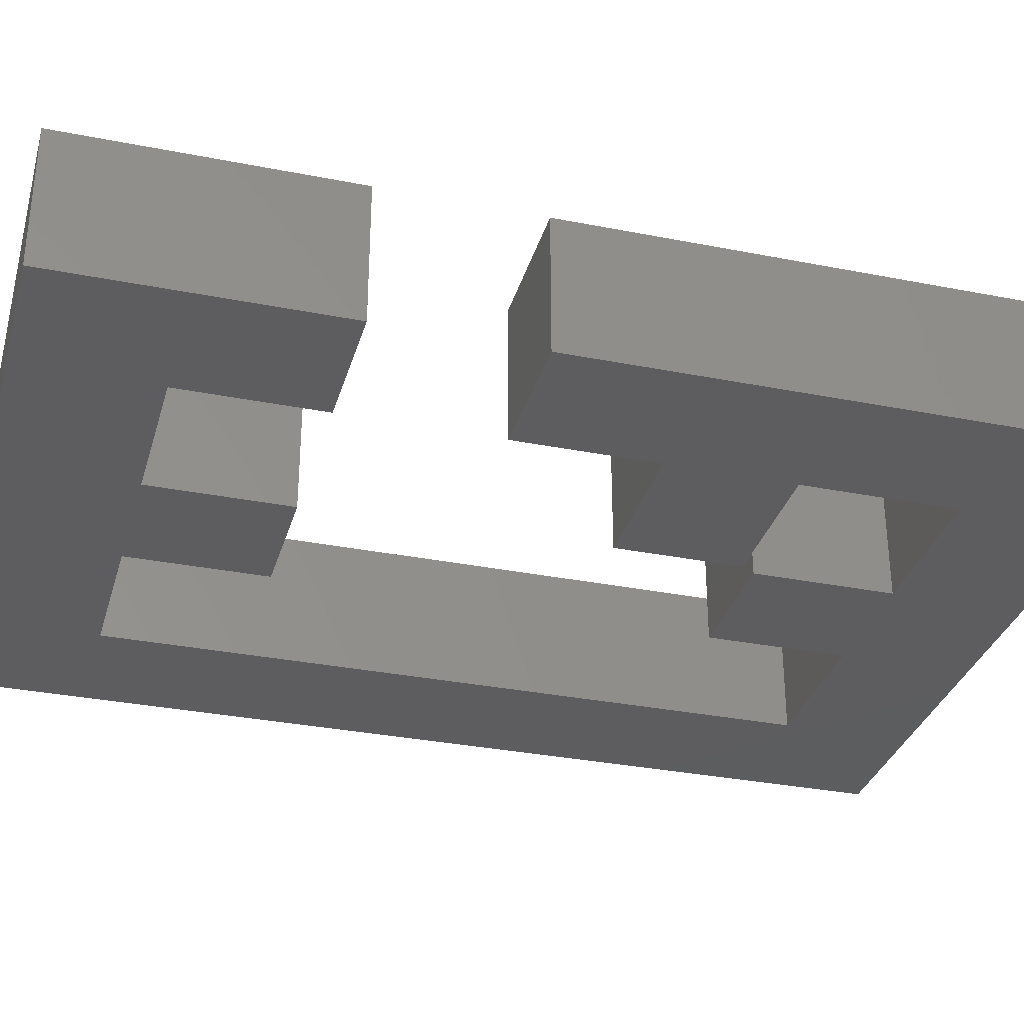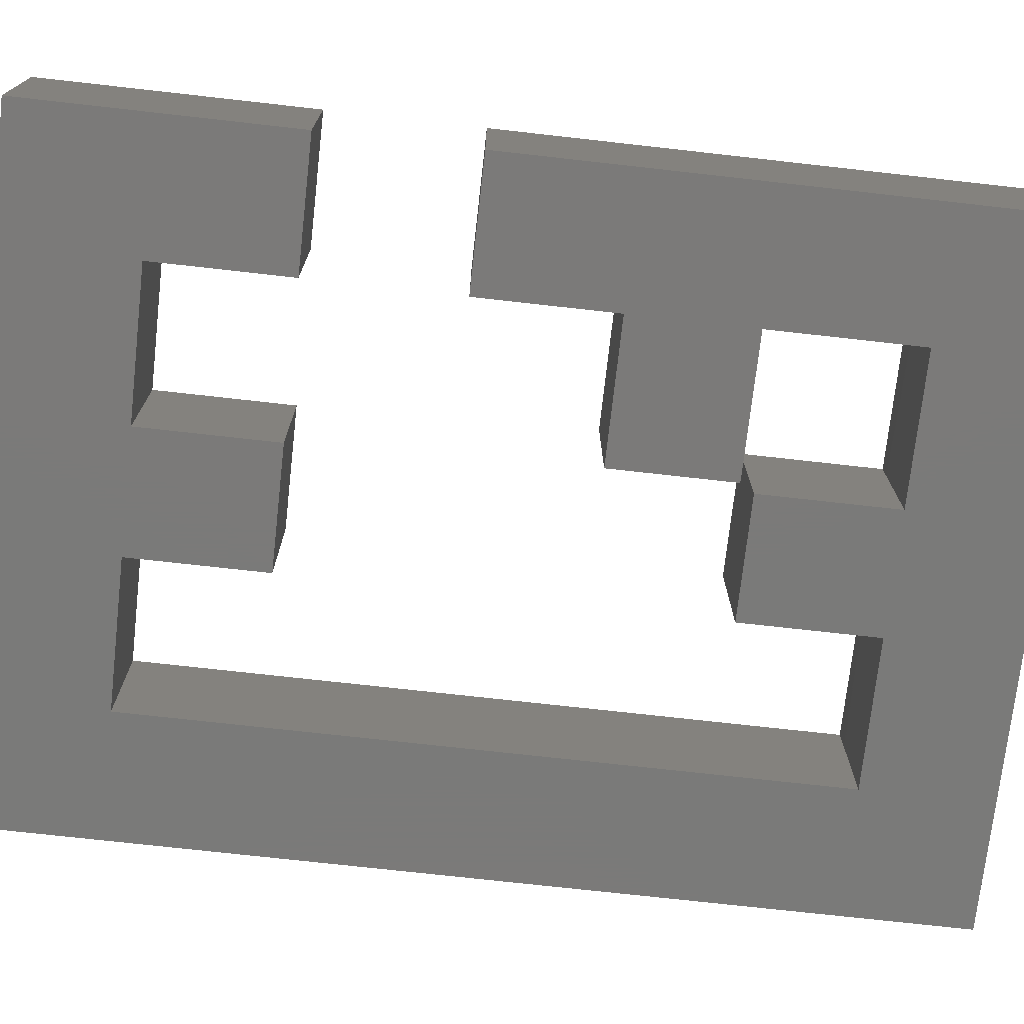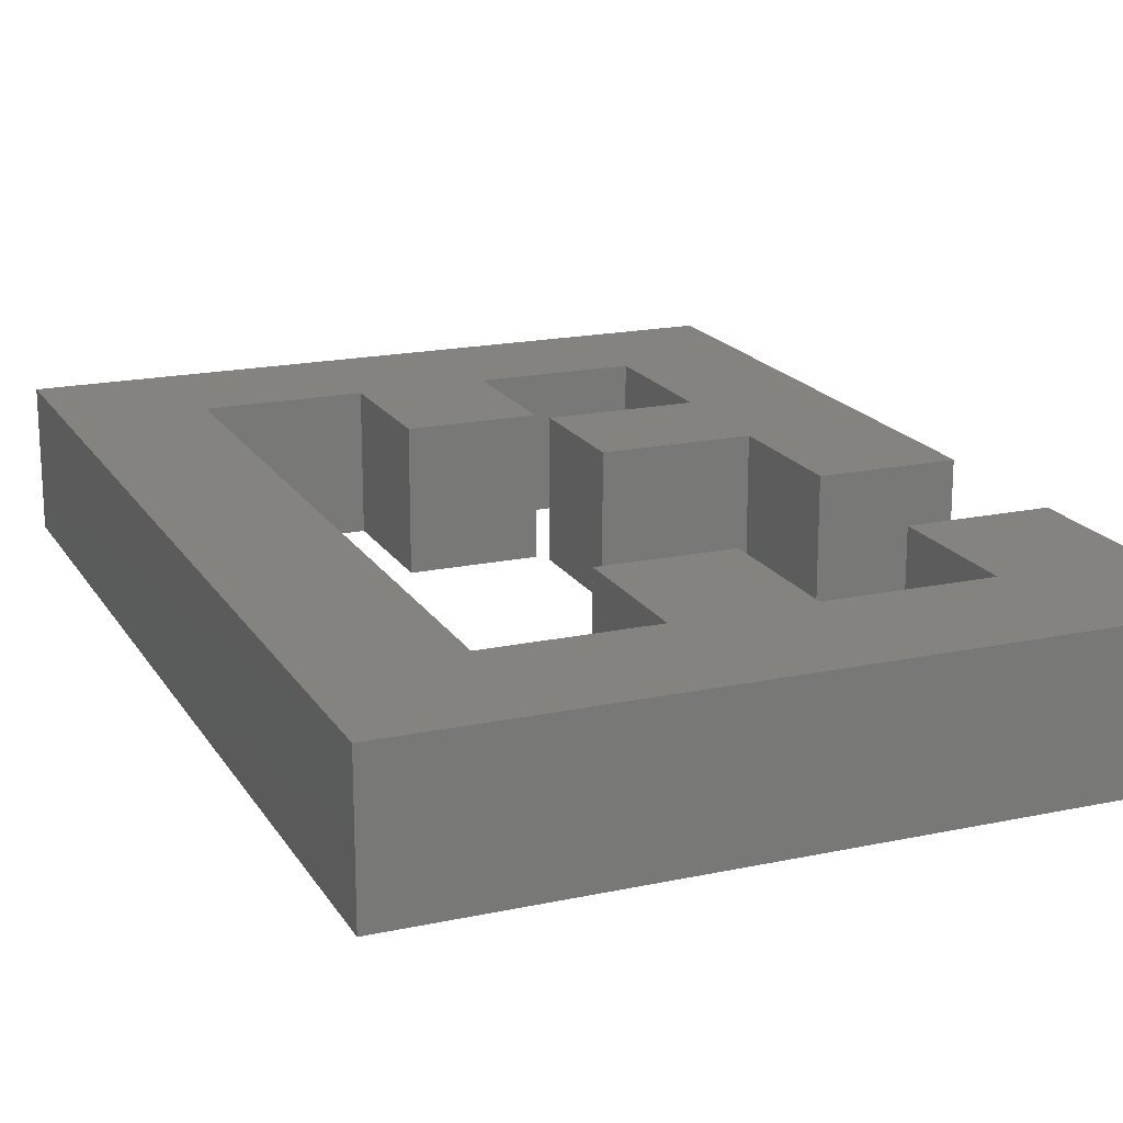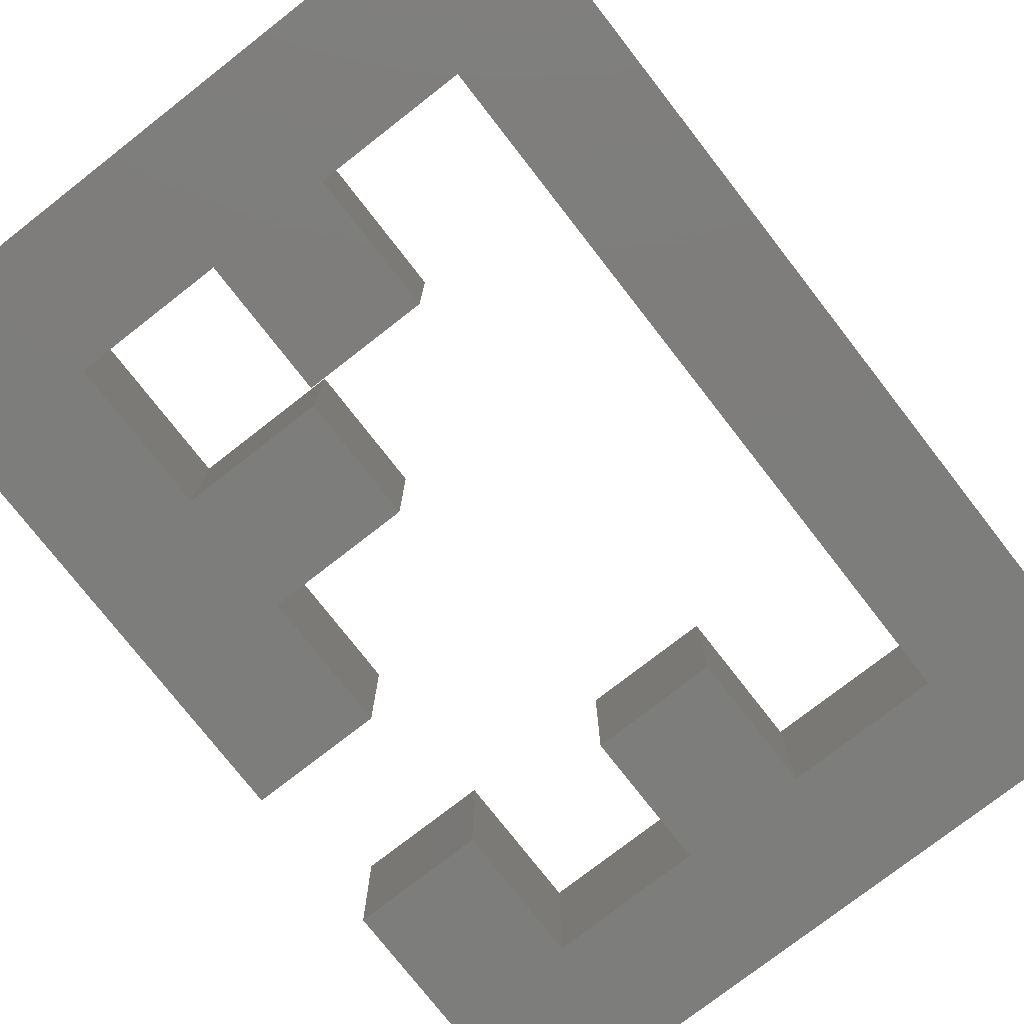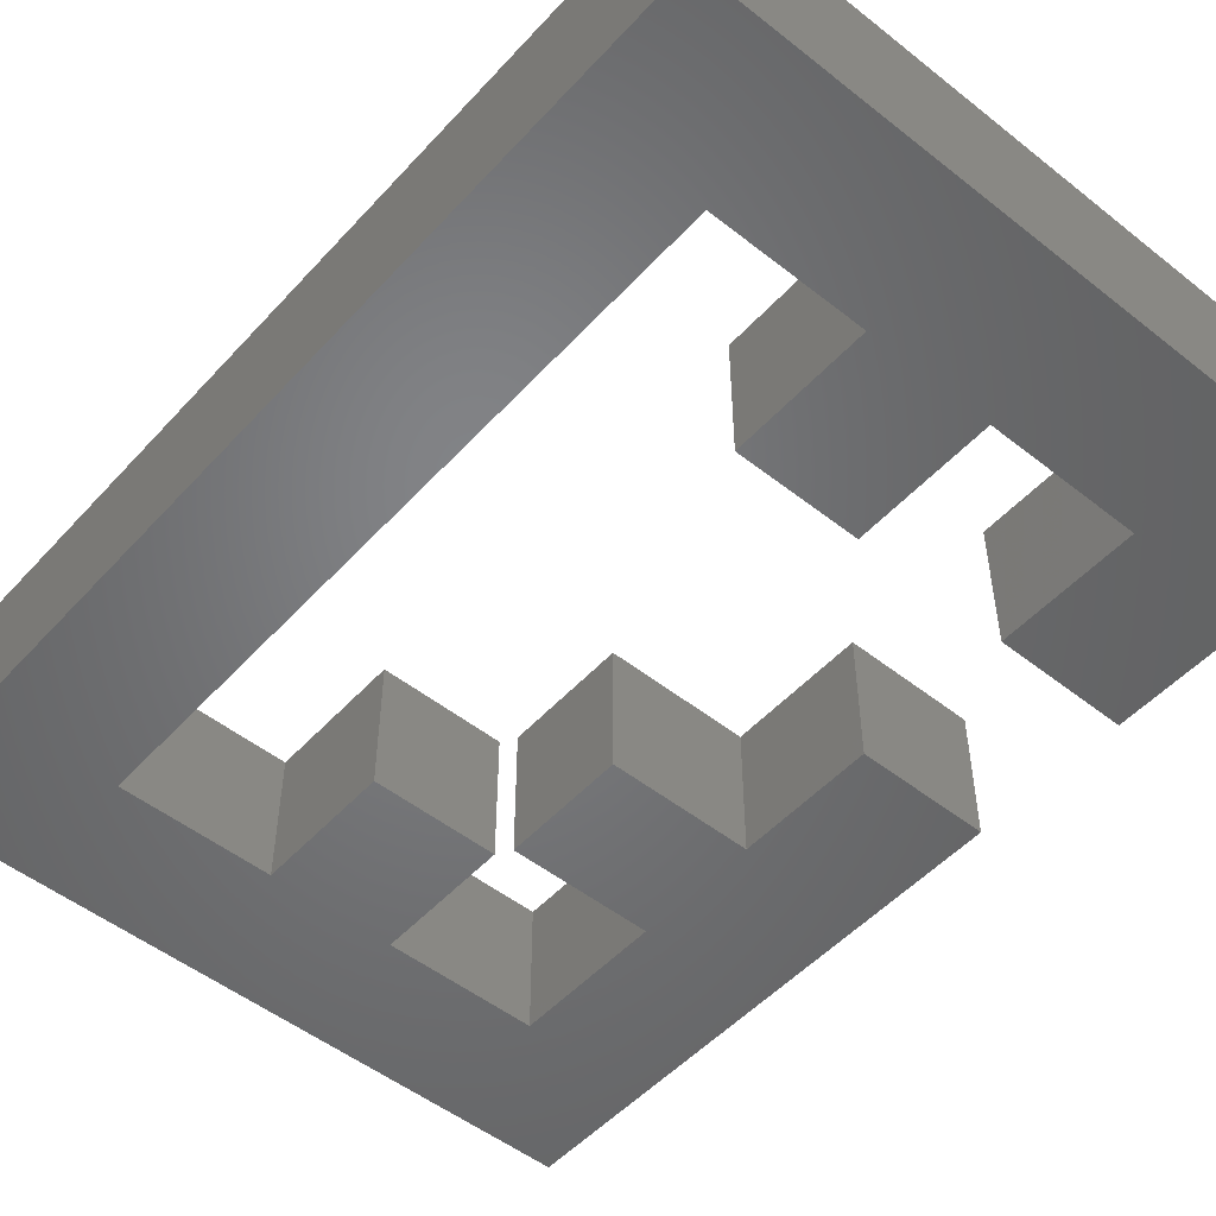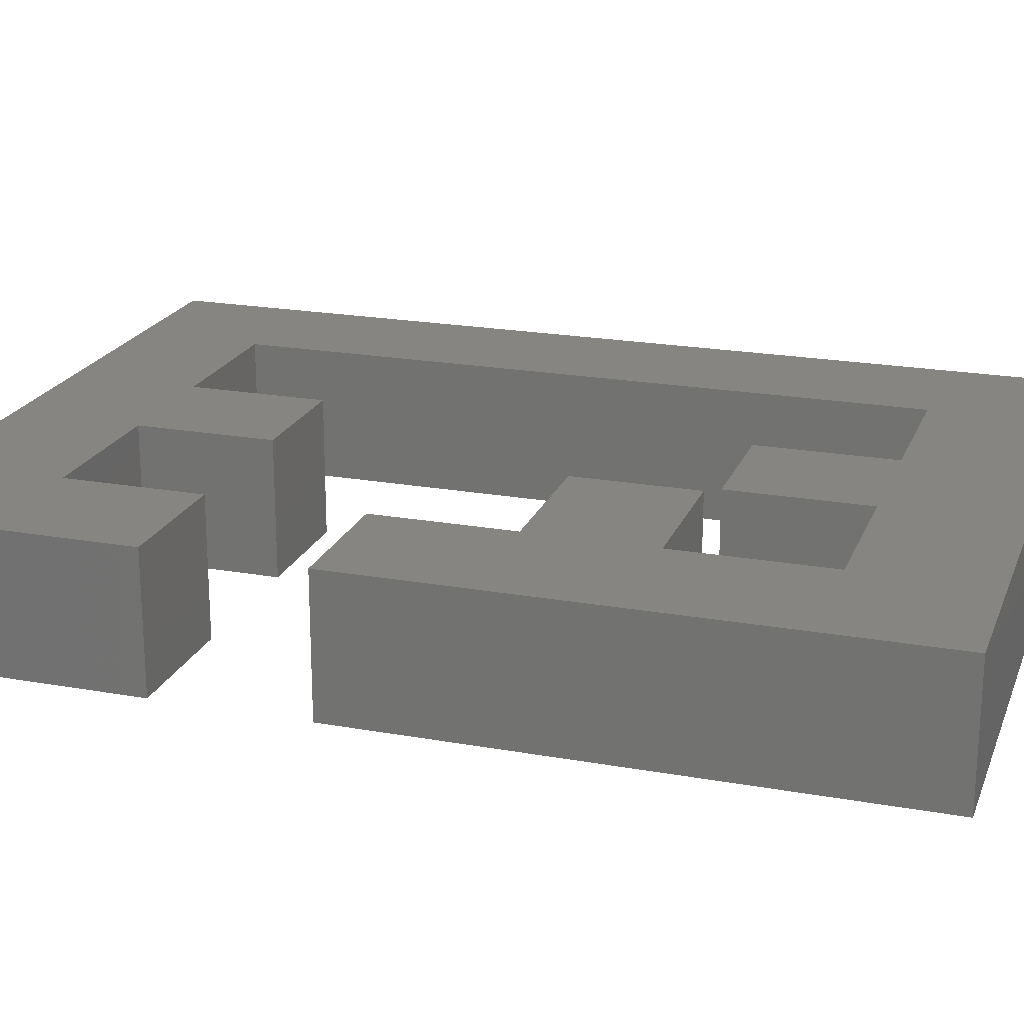
<metadata>
{"format":"stl","ext":"stl","renderer":"f3d","projection":"perspective","resolution":1024,"background":"white","views":[{"elev":-32.4,"azim":-105.4,"up":"+Z"},{"elev":-73.4,"azim":-96.4,"up":"+Z"},{"elev":18.4,"azim":157.6,"up":"+Z"},{"elev":-76.7,"azim":37.9,"up":"+Z"},{"elev":-51.0,"azim":139.3,"up":"+Z"},{"elev":20.9,"azim":-72.1,"up":"+Z"}]}
</metadata>
<code>
# stl→obj: 48 verts, 92 faces
v 32.6 -7.6 0
v 32.6 -15.6 0
v 25 -15.6 0
v 57.4 -7.6 0
v 65 -56 0
v 57.4 -48.4 0
v 48.6 -15.6 0
v 41.4 -15.6 0
v 41.4 -7.6 0
v 25 0 0
v 48.6 -7.6 0
v 40.9 -32.4 0
v 40.9 -39.6 0
v 32.6 -32.4 0
v 65 0 0
v 48.6 -48.4 0
v 48.6 -40.4 0
v 41.4 -40.4 0
v 25 -56 0
v 41.4 -48.4 0
v 32.6 -48.4 0
v 32.6 -39.6 0
v 25 -24.4 0
v 32.6 -24.4 0
v 25 -15.6 8
v 32.6 -15.6 8
v 32.6 -7.6 8
v 57.4 -48.4 8
v 65 -56 8
v 57.4 -7.6 8
v 41.4 -7.6 8
v 41.4 -15.6 8
v 48.6 -15.6 8
v 25 0 8
v 48.6 -7.6 8
v 32.6 -32.4 8
v 40.9 -39.6 8
v 40.9 -32.4 8
v 65 0 8
v 48.6 -48.4 8
v 41.4 -40.4 8
v 48.6 -40.4 8
v 41.4 -48.4 8
v 25 -56 8
v 32.6 -48.4 8
v 25 -24.4 8
v 32.6 -39.6 8
v 32.6 -24.4 8
f 1 2 3
f 4 5 6
f 7 8 9
f 9 1 10
f 1 3 10
f 11 9 10
f 12 13 14
f 7 9 11
f 11 10 15
f 5 4 15
f 4 11 15
f 6 5 16
f 17 16 18
f 16 19 20
f 18 16 20
f 20 19 21
f 22 19 23
f 16 5 19
f 14 22 23
f 24 14 23
f 14 13 22
f 22 21 19
f 25 26 27
f 28 29 30
f 31 32 33
f 34 27 31
f 34 25 27
f 34 31 35
f 36 37 38
f 35 31 33
f 39 34 35
f 39 30 29
f 39 35 30
f 40 29 28
f 41 40 42
f 43 44 40
f 43 40 41
f 45 44 43
f 46 44 47
f 44 29 40
f 46 47 36
f 46 36 48
f 47 37 36
f 44 45 47
f 10 39 15
f 10 34 39
f 3 34 10
f 3 25 34
f 2 25 3
f 2 26 25
f 1 26 2
f 1 27 26
f 9 27 1
f 9 31 27
f 8 31 9
f 8 32 31
f 7 32 8
f 7 33 32
f 11 33 7
f 11 35 33
f 4 35 11
f 4 30 35
f 6 30 4
f 6 28 30
f 16 28 6
f 16 40 28
f 17 40 16
f 17 42 40
f 18 42 17
f 18 41 42
f 20 41 18
f 20 43 41
f 21 43 20
f 21 45 43
f 22 45 21
f 22 47 45
f 13 47 22
f 13 37 47
f 12 37 13
f 12 38 37
f 14 38 12
f 14 36 38
f 24 36 14
f 24 48 36
f 23 48 24
f 23 46 48
f 19 46 23
f 19 44 46
f 5 44 19
f 5 29 44
f 15 29 5
f 15 39 29

</code>
